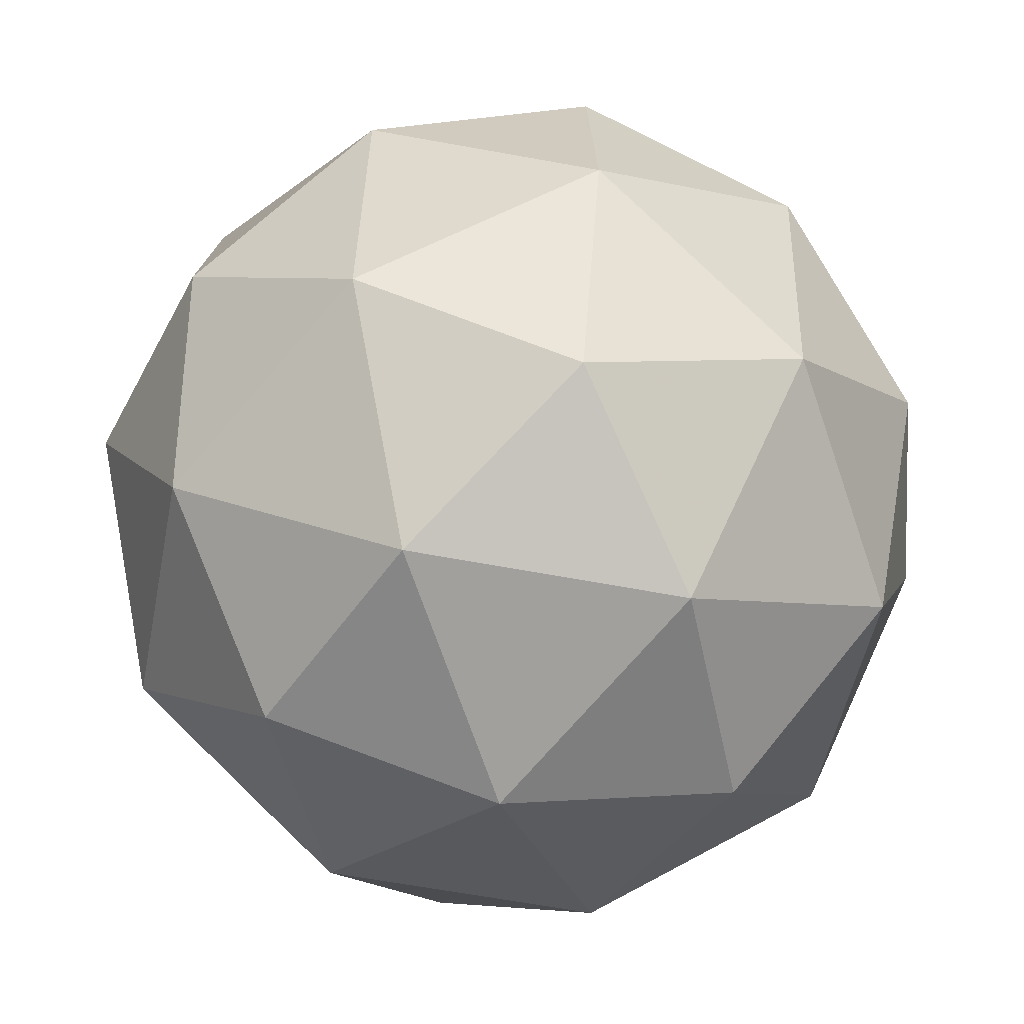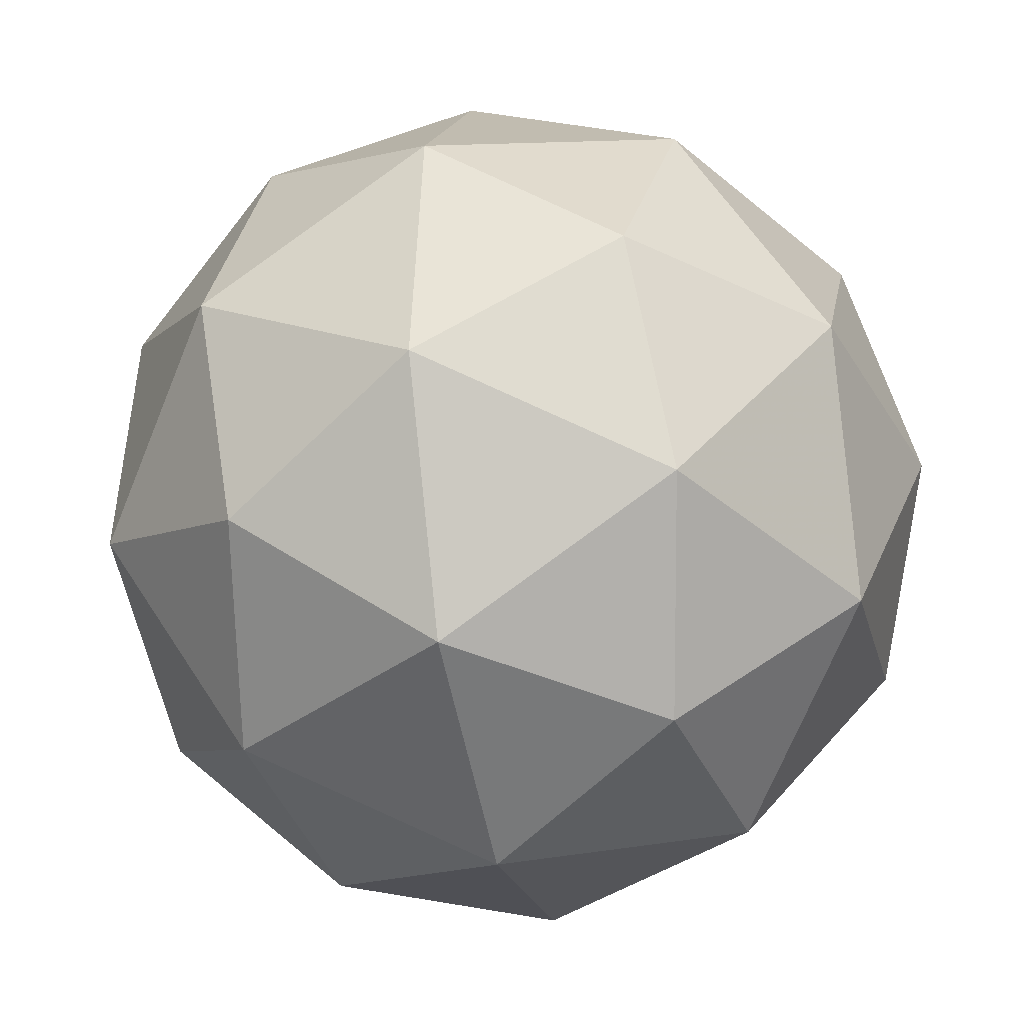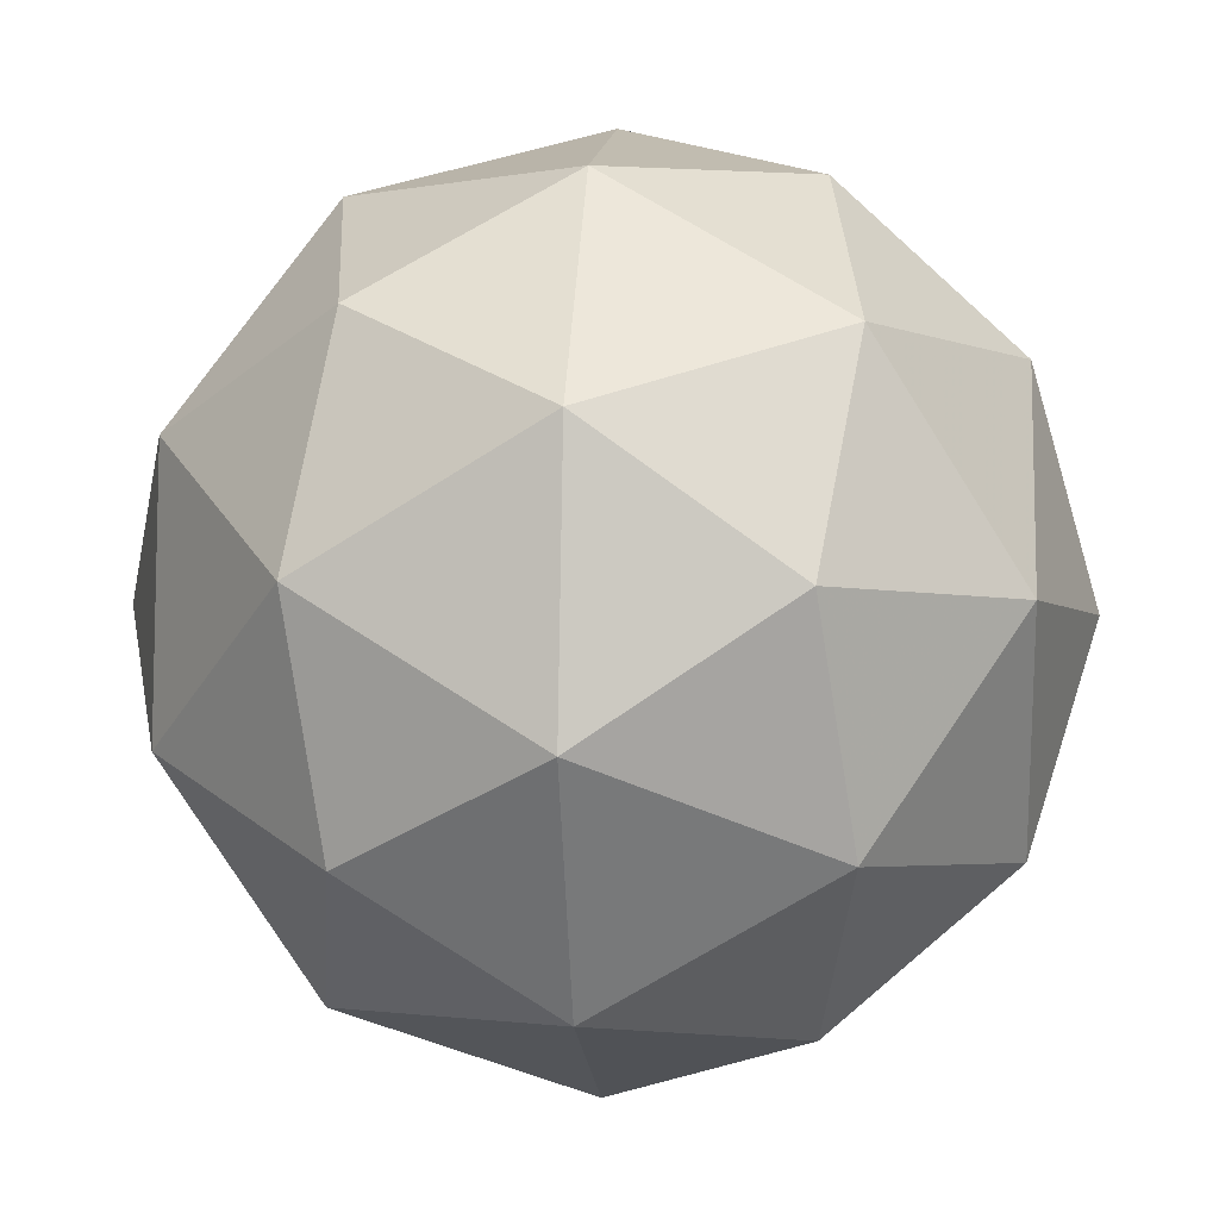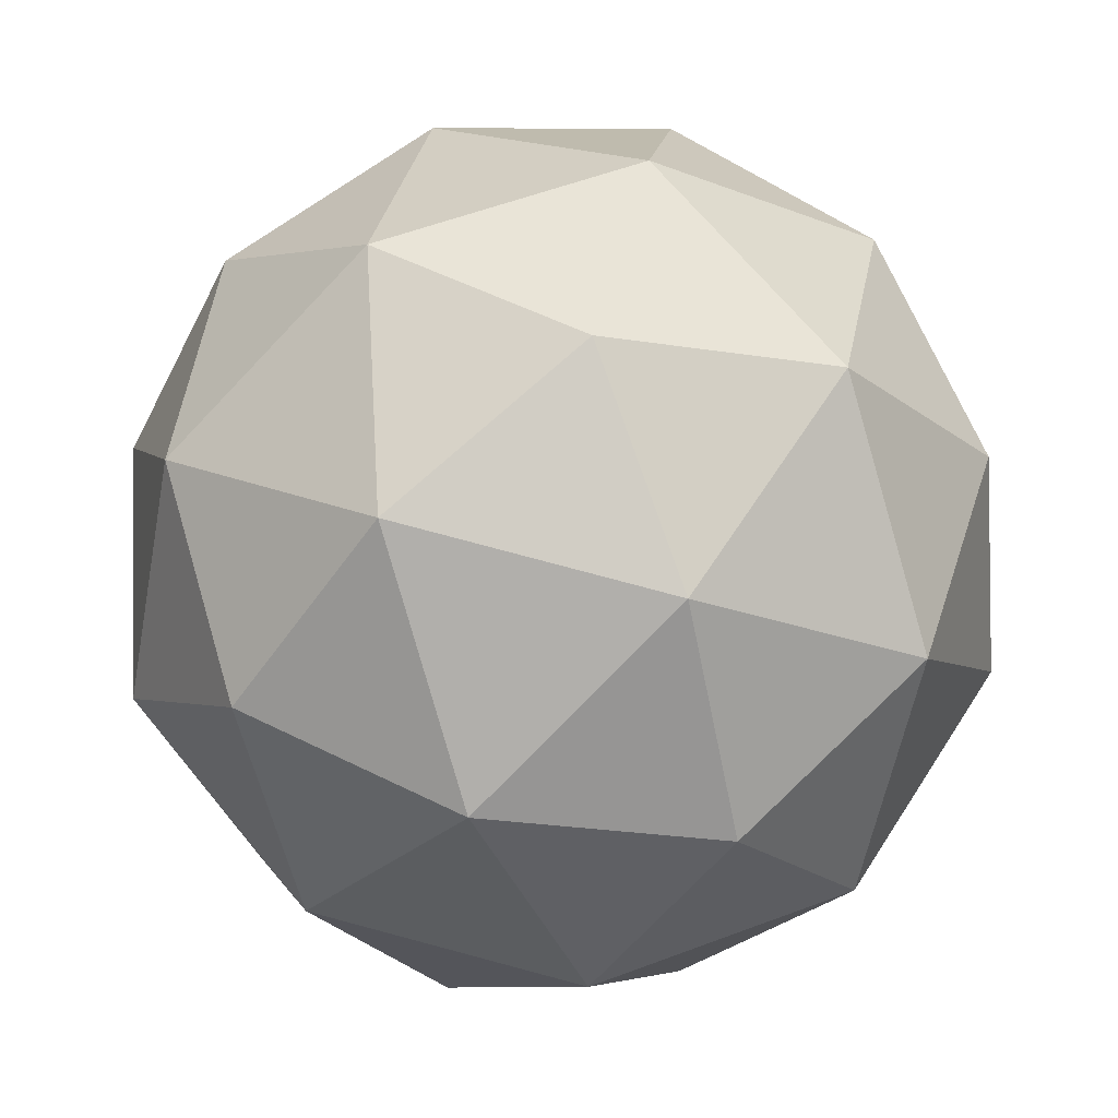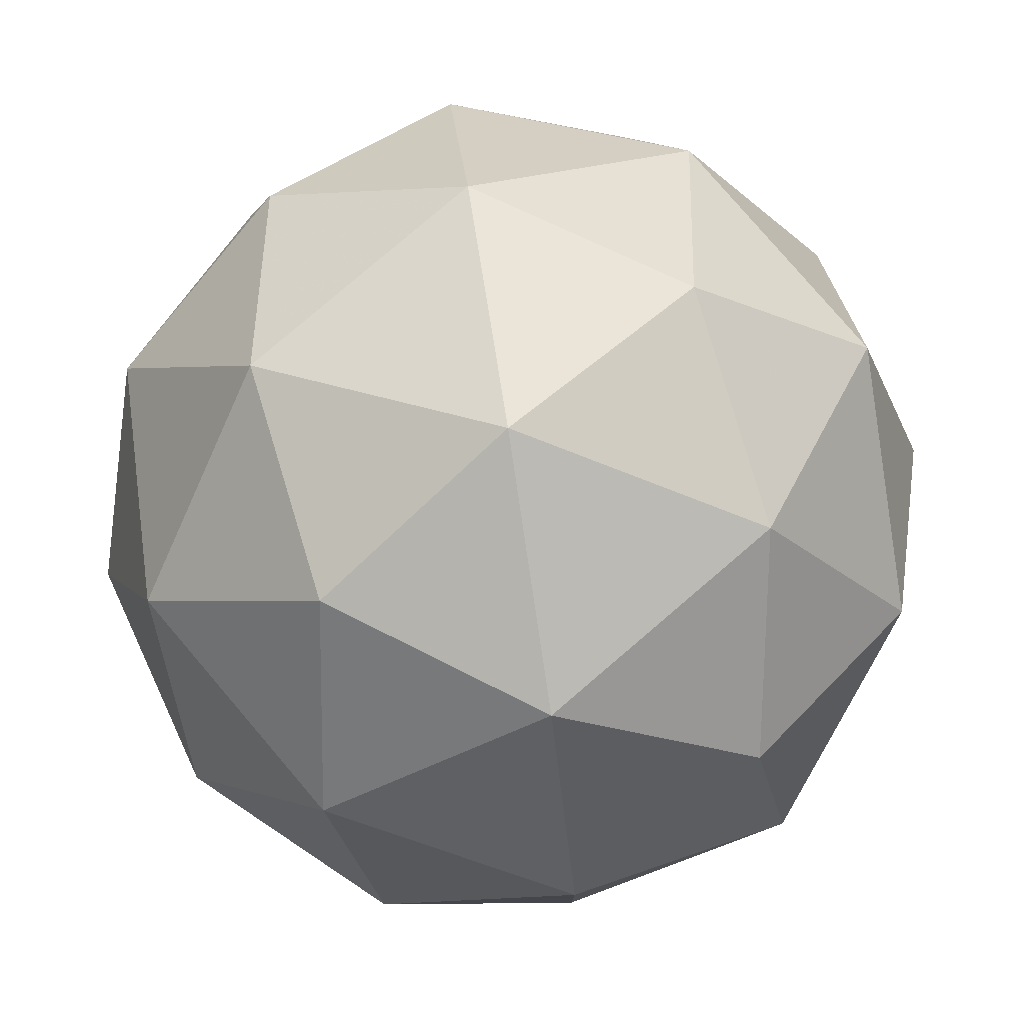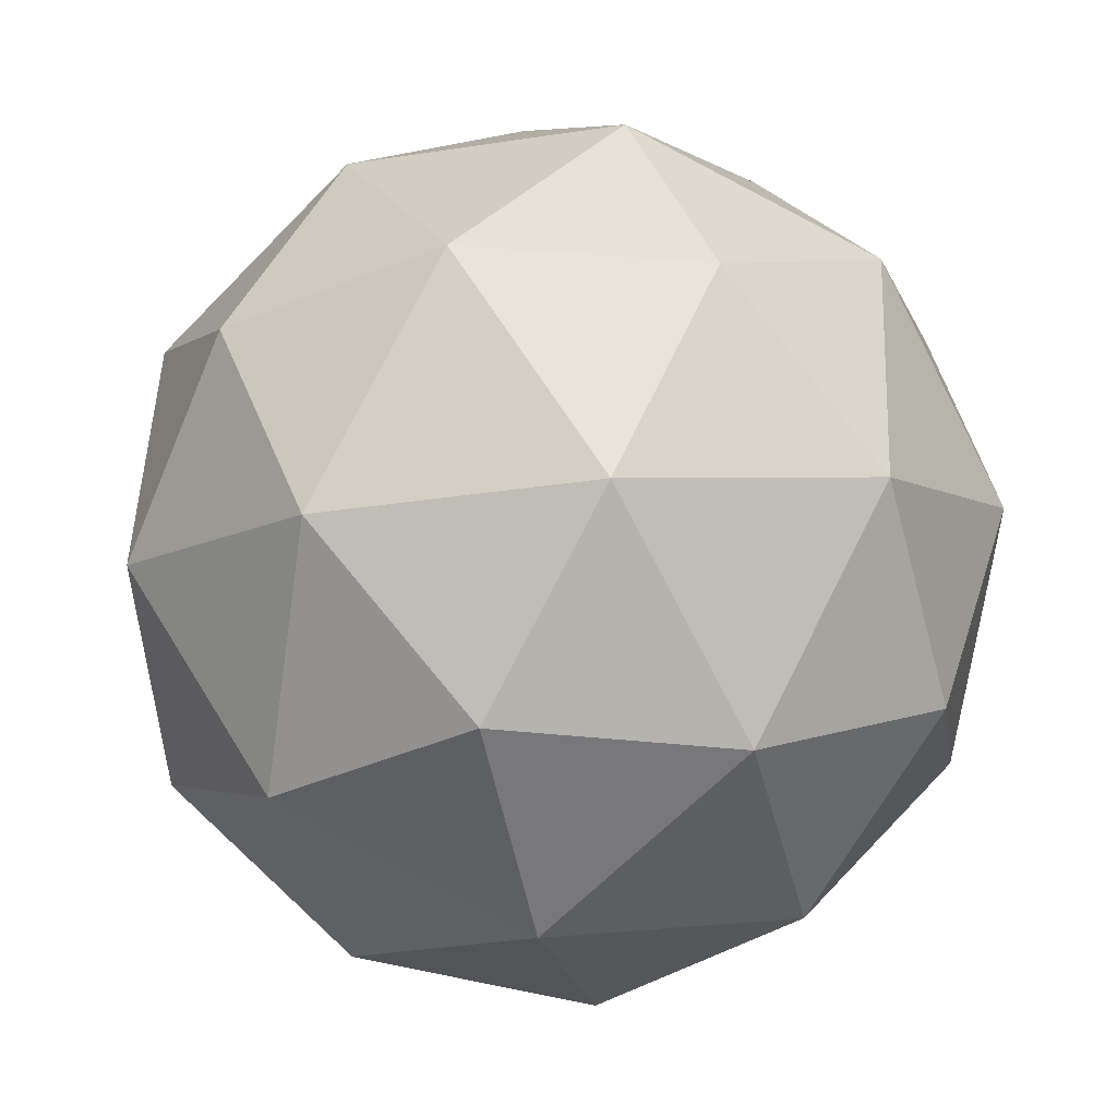
<metadata>
{"format":"obj","ext":"obj","renderer":"f3d","projection":"perspective","resolution":1024,"background":"white","views":[{"elev":28.9,"azim":-28.6,"up":"+Y"},{"elev":-17.4,"azim":41.2,"up":"+Y"},{"elev":-24.1,"azim":-146.7,"up":"+Y"},{"elev":3.0,"azim":-91.1,"up":"+Z"},{"elev":64.7,"azim":20.4,"up":"+Y"},{"elev":5.6,"azim":169.1,"up":"+Z"}]}
</metadata>
<code>
v 1.279 -0.05979 -1.112
v 1.227 -0.02618 -1.056
v 1.309 -0.006899 -1.054
v 1.352 -0.07615 -1.073
v 1.297 -0.1382 -1.088
v 1.22 -0.1073 -1.077
v 1.267 -0.02176 -0.9821
v 1.344 -0.05265 -0.9929
v 1.337 -0.1338 -1.014
v 1.256 -0.1531 -1.016
v 1.212 -0.08384 -0.9964
v 1.285 -0.1002 -0.9575
v 1.296 -0.02515 -1.091
v 1.248 -0.03648 -1.093
v 1.265 -0.005398 -1.058
v 1.213 -0.06443 -1.072
v 1.244 -0.08419 -1.105
v 1.322 -0.06586 -1.103
v 1.339 -0.03477 -1.069
v 1.289 -0.1023 -1.111
v 1.332 -0.112 -1.088
v 1.254 -0.1303 -1.091
v 1.208 -0.05062 -1.025
v 1.204 -0.09833 -1.037
v 1.289 -0.002803 -1.015
v 1.241 -0.01413 -1.016
v 1.36 -0.06166 -1.033
v 1.334 -0.02096 -1.021
v 1.323 -0.1458 -1.054
v 1.356 -0.1094 -1.045
v 1.23 -0.139 -1.048
v 1.275 -0.1572 -1.055
v 1.232 -0.04803 -0.9812
v 1.31 -0.02969 -0.9792
v 1.351 -0.09555 -0.9979
v 1.299 -0.1546 -1.011
v 1.225 -0.1252 -1.001
v 1.275 -0.05764 -0.9584
v 1.242 -0.09413 -0.9668
v 1.32 -0.07579 -0.9647
v 1.316 -0.1235 -0.977
v 1.268 -0.1348 -0.9783
f 1 14 13
f 2 14 16
f 1 13 18
f 1 18 20
f 1 20 17
f 2 16 23
f 3 15 25
f 4 19 27
f 5 21 29
f 6 22 31
f 2 23 26
f 3 25 28
f 4 27 30
f 5 29 32
f 6 31 24
f 7 33 38
f 8 34 40
f 9 35 41
f 10 36 42
f 11 37 39
f 39 42 12
f 39 37 42
f 37 10 42
f 42 41 12
f 42 36 41
f 36 9 41
f 41 40 12
f 41 35 40
f 35 8 40
f 40 38 12
f 40 34 38
f 34 7 38
f 38 39 12
f 38 33 39
f 33 11 39
f 24 37 11
f 24 31 37
f 31 10 37
f 32 36 10
f 32 29 36
f 29 9 36
f 30 35 9
f 30 27 35
f 27 8 35
f 28 34 8
f 28 25 34
f 25 7 34
f 26 33 7
f 26 23 33
f 23 11 33
f 31 32 10
f 31 22 32
f 22 5 32
f 29 30 9
f 29 21 30
f 21 4 30
f 27 28 8
f 27 19 28
f 19 3 28
f 25 26 7
f 25 15 26
f 15 2 26
f 23 24 11
f 23 16 24
f 16 6 24
f 17 22 6
f 17 20 22
f 20 5 22
f 20 21 5
f 20 18 21
f 18 4 21
f 18 19 4
f 18 13 19
f 13 3 19
f 16 17 6
f 16 14 17
f 14 1 17
f 13 15 3
f 13 14 15
f 14 2 15

</code>
